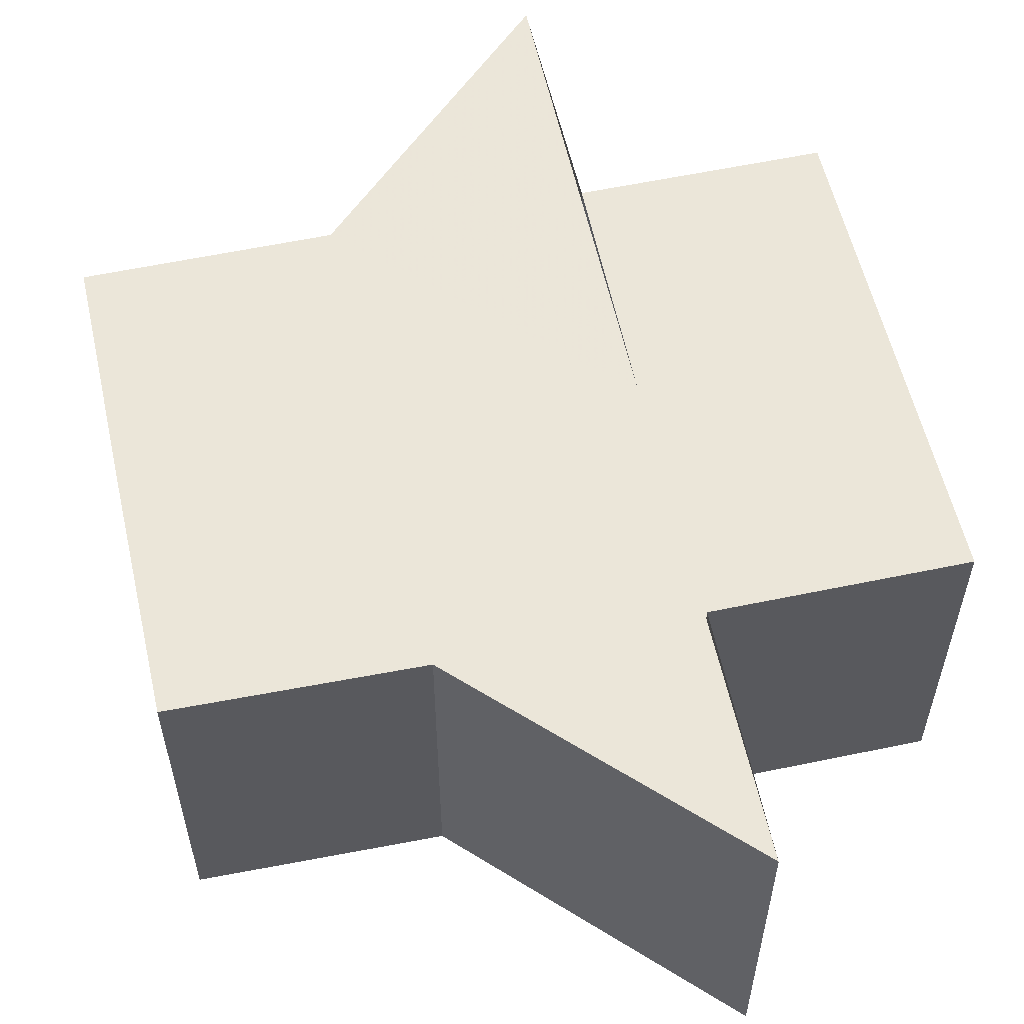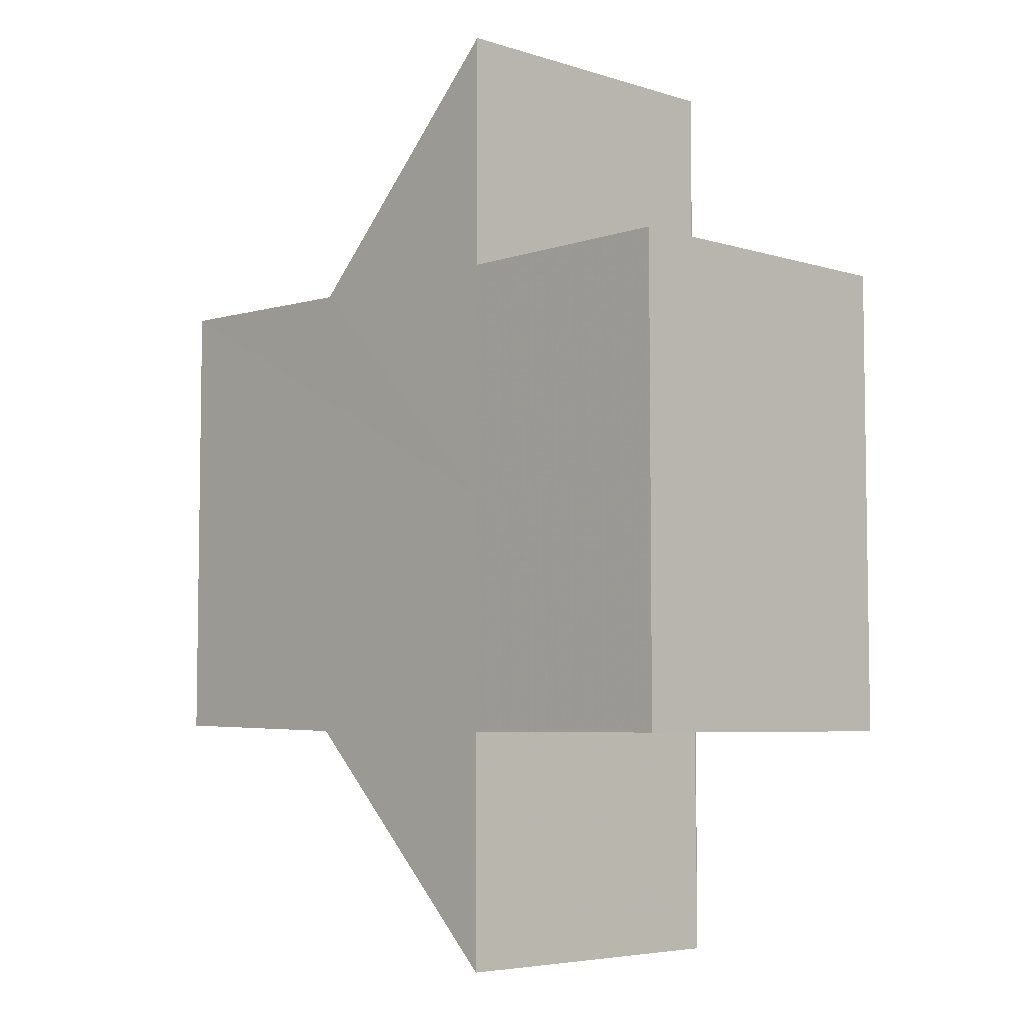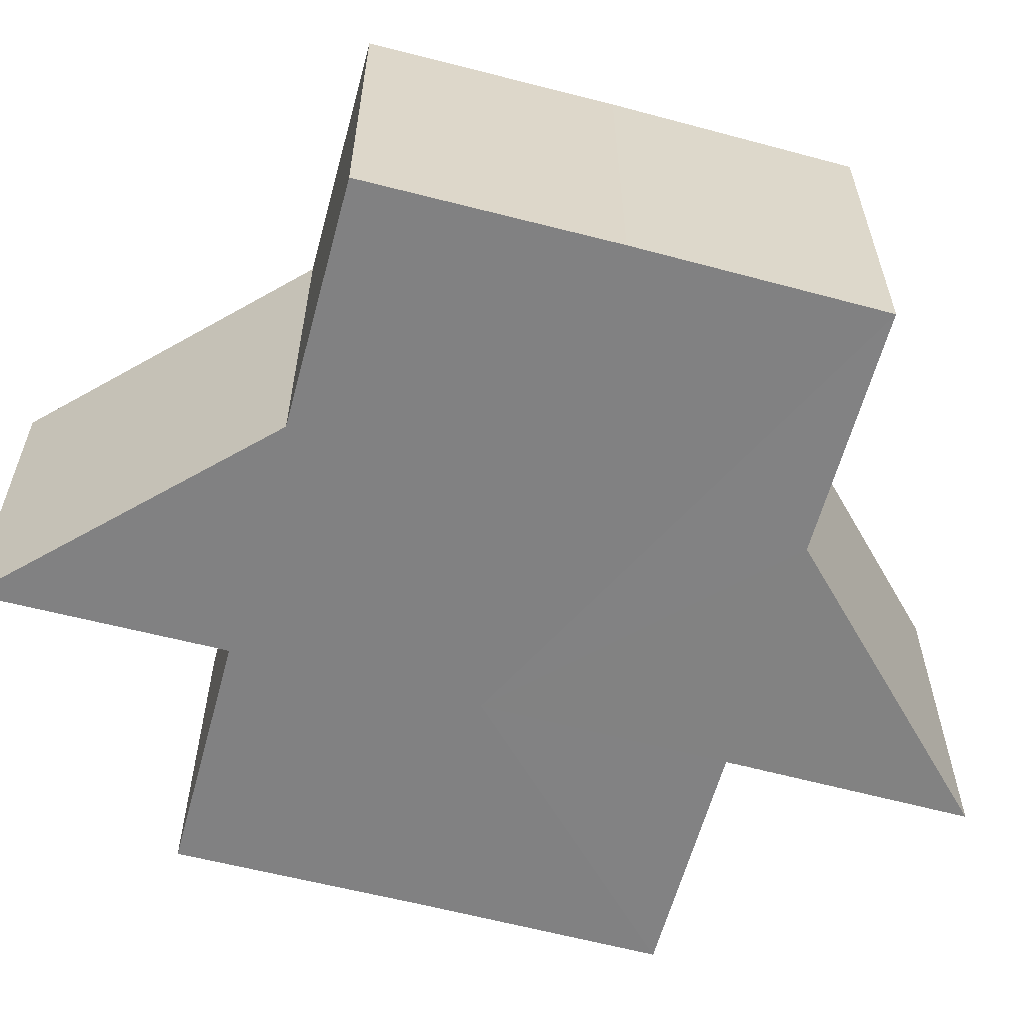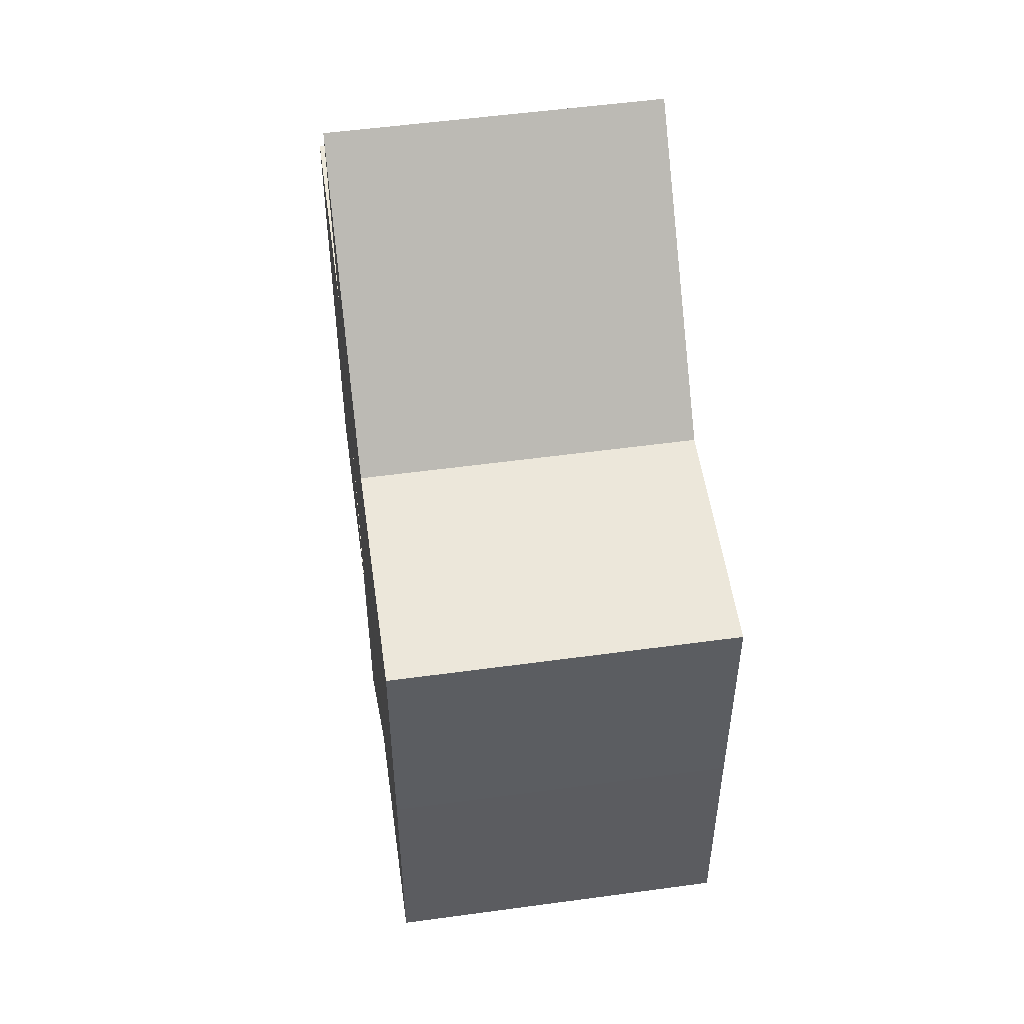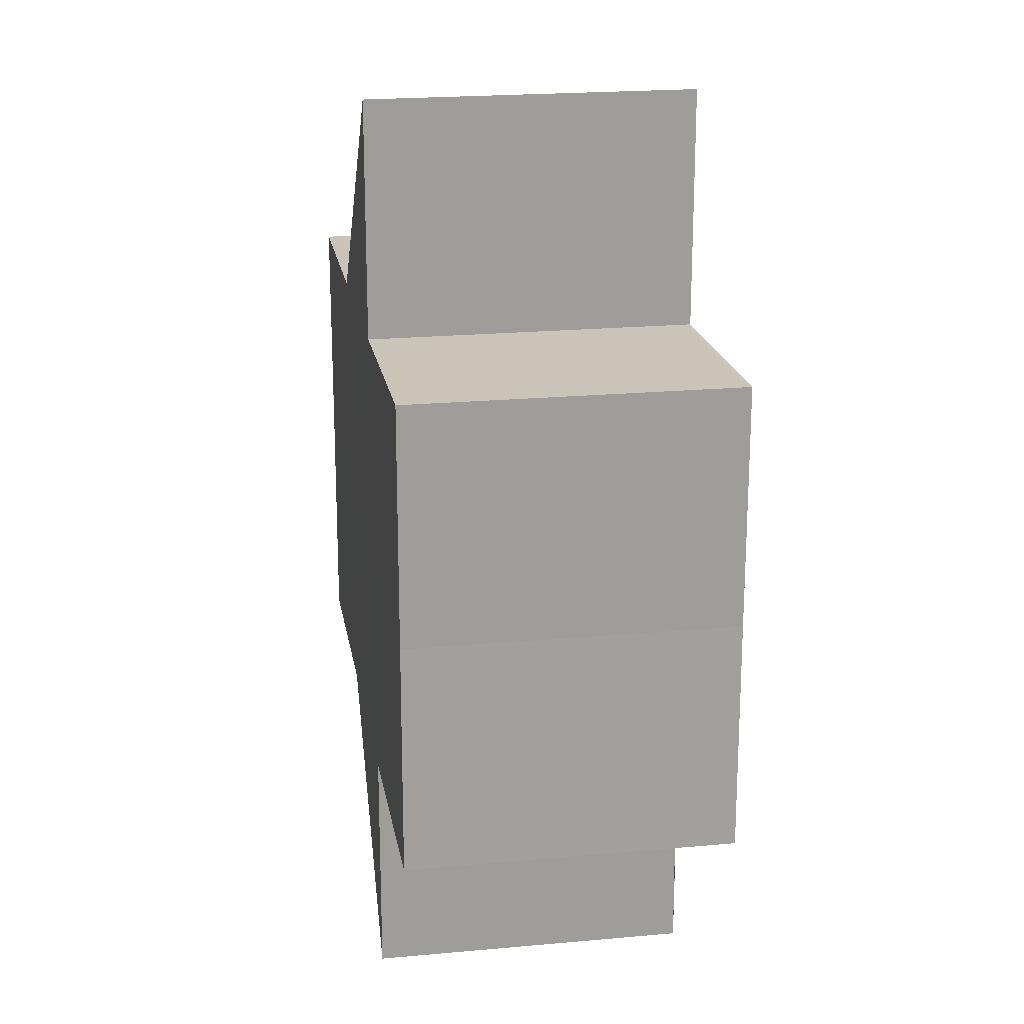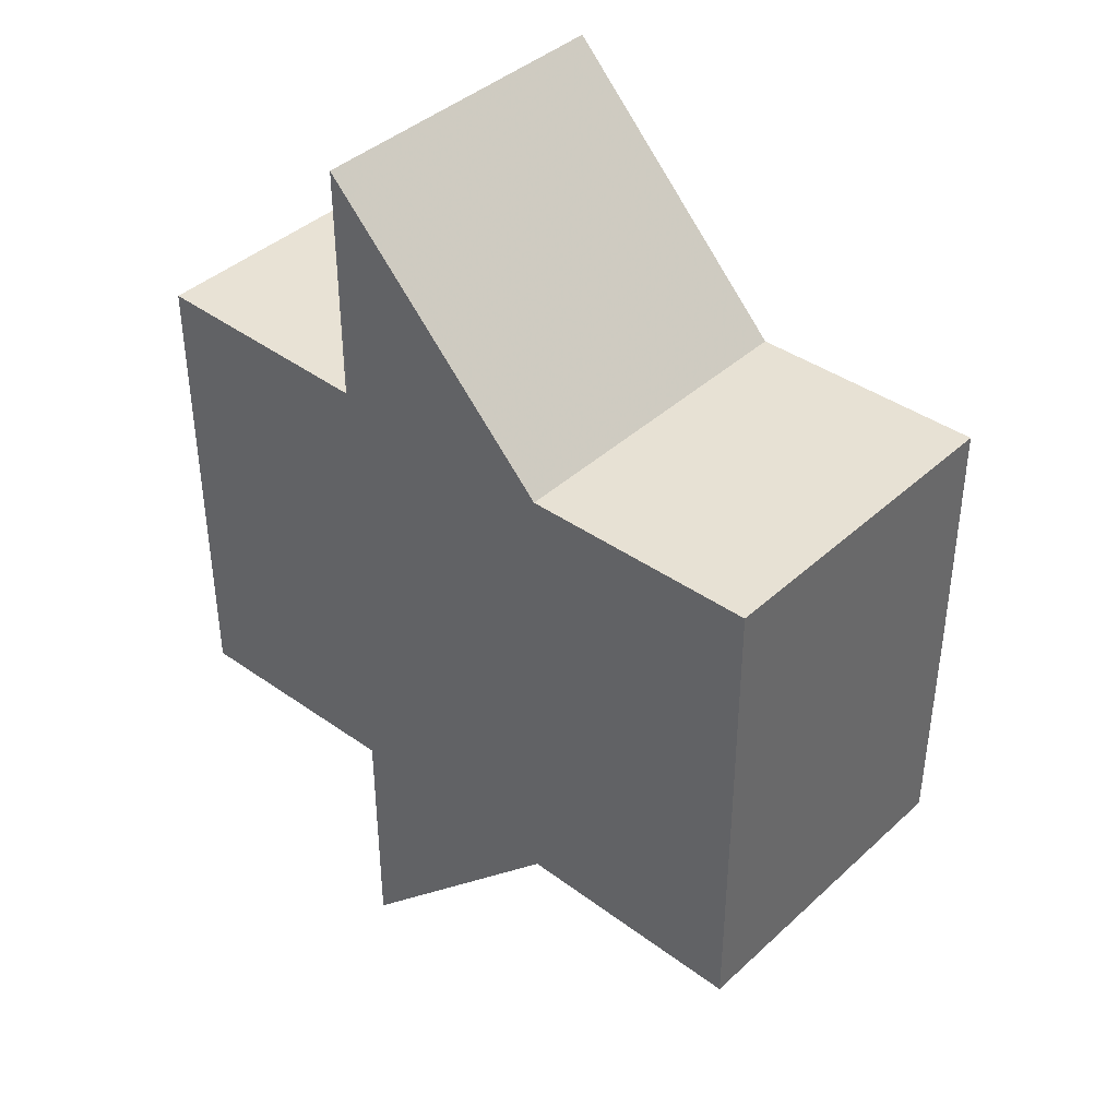
<metadata>
{"format":"obj","ext":"obj","renderer":"f3d","projection":"perspective","resolution":1024,"background":"white","views":[{"elev":57.0,"azim":-12.2,"up":"+Z"},{"elev":-5.4,"azim":45.9,"up":"+Y"},{"elev":-60.5,"azim":-105.0,"up":"+Z"},{"elev":51.9,"azim":-98.0,"up":"+Y"},{"elev":19.7,"azim":80.6,"up":"+Y"},{"elev":40.6,"azim":-138.1,"up":"+Y"}]}
</metadata>
<code>
o 4009
v 2202 1858 3.954
v 2202 1858 3.954
v 2202 1858 3.94
v 2202 1858 3.954
v 2202 1858 3.94
v 2202 1858 3.954
v 2202 1858 3.94
v 2202 1858 3.954
v 2202 1858 3.94
v 2202 1858 3.954
v 2202 1858 3.954
v 2202 1858 3.954
v 2202 1858 3.94
v 2202 1858 3.94
v 2202 1858 3.954
v 2202 1858 3.954
v 2202 1858 3.954
v 2202 1858 3.94
v 2202 1858 3.94
v 2202 1858 3.954
v 2202 1858 3.954
v 2202 1858 3.954
v 2202 1858 3.94
v 2202 1858 3.94
v 2202 1858 3.94
v 2202 1858 3.94
v 2202 1858 3.94
v 2202 1858 3.94
v 2202 1858 3.94
v 2202 1858 3.94
v 2202 1858 3.94
v 2202 1858 3.94
v 2202 1858 3.94
v 2202 1858 3.94
v 2202 1858 3.94
v 2202 1858 3.94
v 2202 1858 3.94
v 2202 1858 3.954
v 2202 1858 3.954
v 2202 1858 3.954
v 2202 1858 3.954
v 2202 1858 3.94
v 2202 1858 3.94
v 2202 1858 3.954
v 2202 1858 3.954
v 2202 1858 3.954
v 2202 1858 3.94
v 2202 1858 3.94
v 2202 1858 3.94
v 2202 1858 3.954
v 2202 1858 3.94
v 2202 1858 3.954
v 2202 1858 3.954
v 2202 1858 3.954
v 2202 1858 3.954
v 2202 1858 3.94
v 2202 1858 3.954
v 2202 1858 3.954
v 2202 1858 3.954
v 2202 1858 3.94
v 2202 1858 3.94
v 2202 1858 3.94
v 2202 1858 3.94
v 2202 1858 3.954
v 2202 1858 3.954
v 2202 1858 3.954
v 2202 1858 3.954
v 2202 1858 3.94
v 2202 1858 3.954
v 2202 1858 3.954
v 2202 1858 3.94
v 2202 1858 3.954
v 2202 1858 3.954
v 2202 1858 3.94
f 1 2 3
f 4 1 5
f 5 6 7
f 7 8 9
f 10 8 11
f 10 12 8
f 13 12 14
f 15 16 13
f 10 11 17
f 18 17 19
f 20 21 18
f 10 17 22
f 23 22 24
f 25 24 26
f 25 26 27
f 25 27 28
f 25 28 29
f 25 30 31
f 25 32 30
f 25 33 32
f 25 34 33
f 25 35 34
f 25 36 35
f 37 38 36
f 10 39 38
f 10 40 39
f 10 41 40
f 42 40 43
f 10 44 41
f 10 45 44
f 10 46 45
f 47 44 48
f 49 50 42
f 51 52 47
f 53 54 49
f 54 55 56
f 57 58 51
f 58 59 60
f 61 46 62
f 63 64 61
f 65 66 63
f 66 67 68
f 69 70 71
f 72 73 74

</code>
